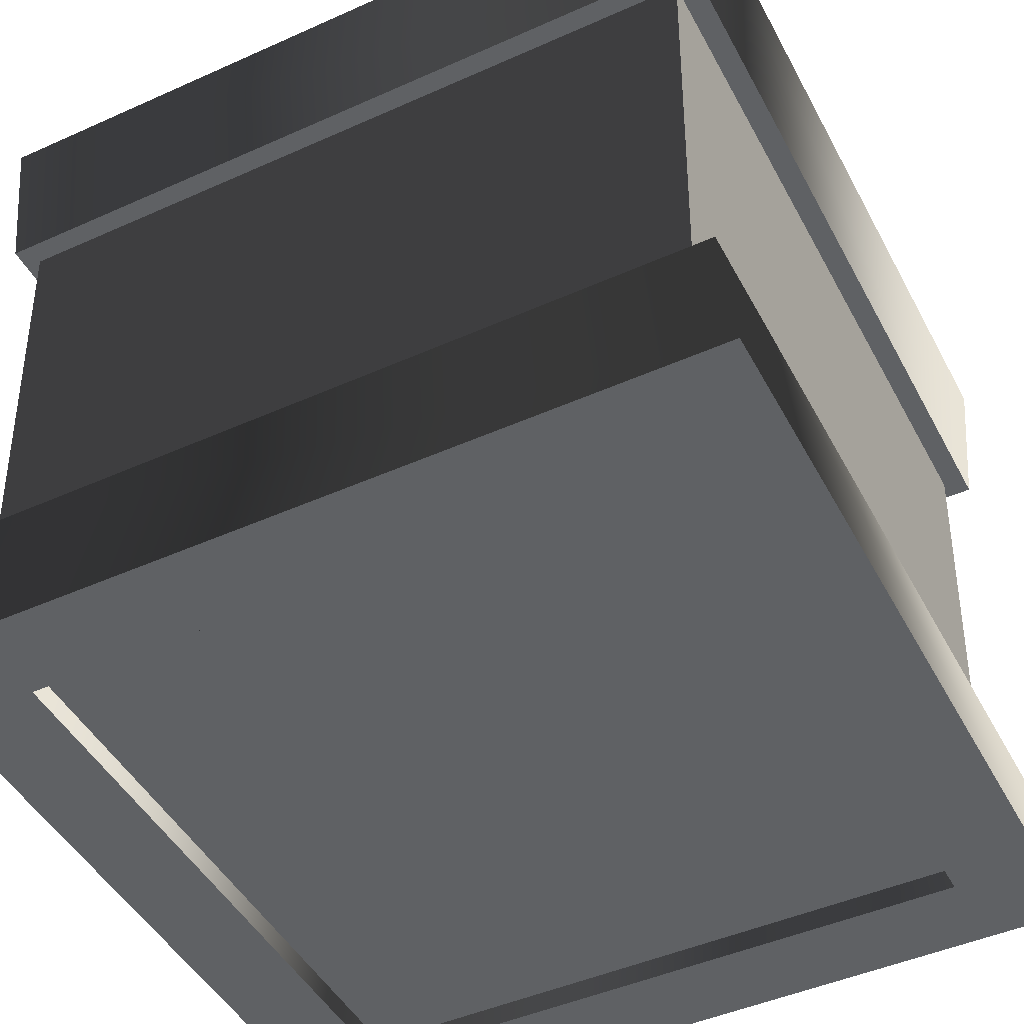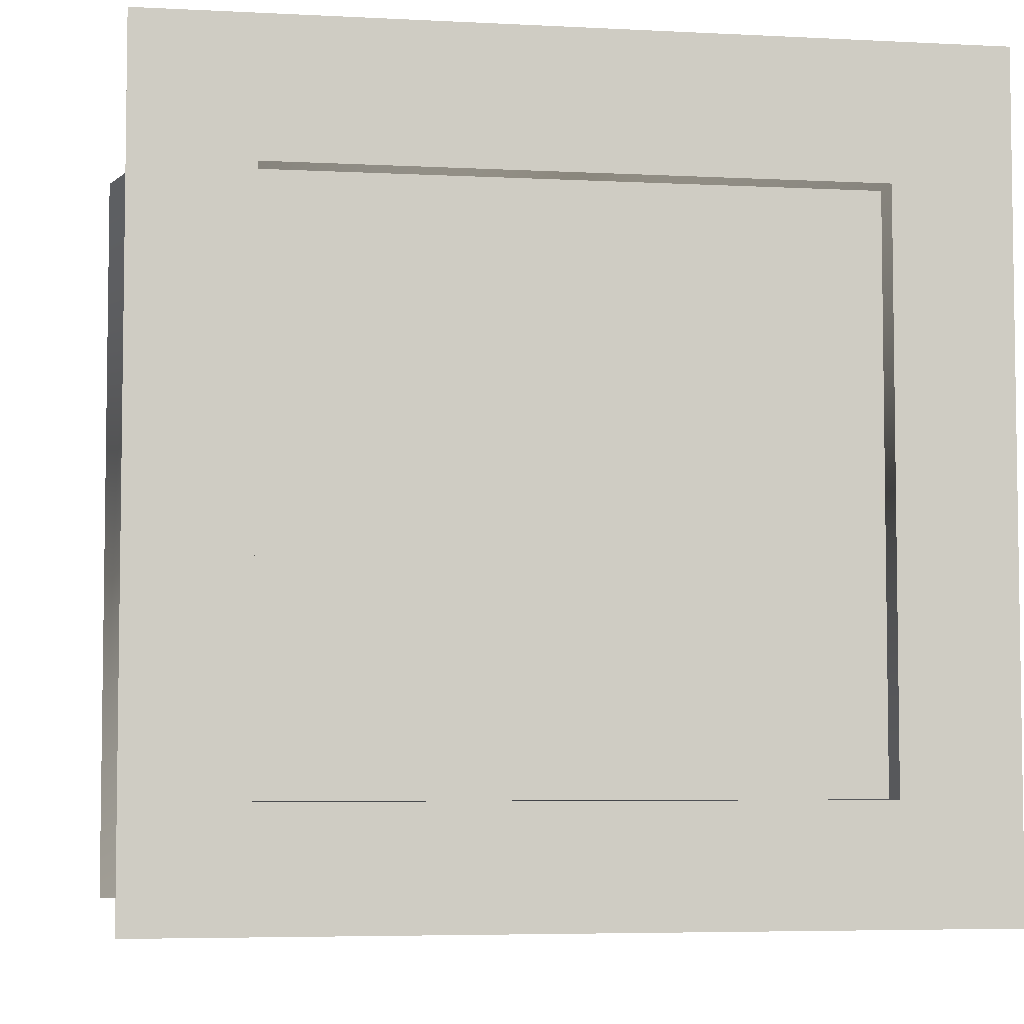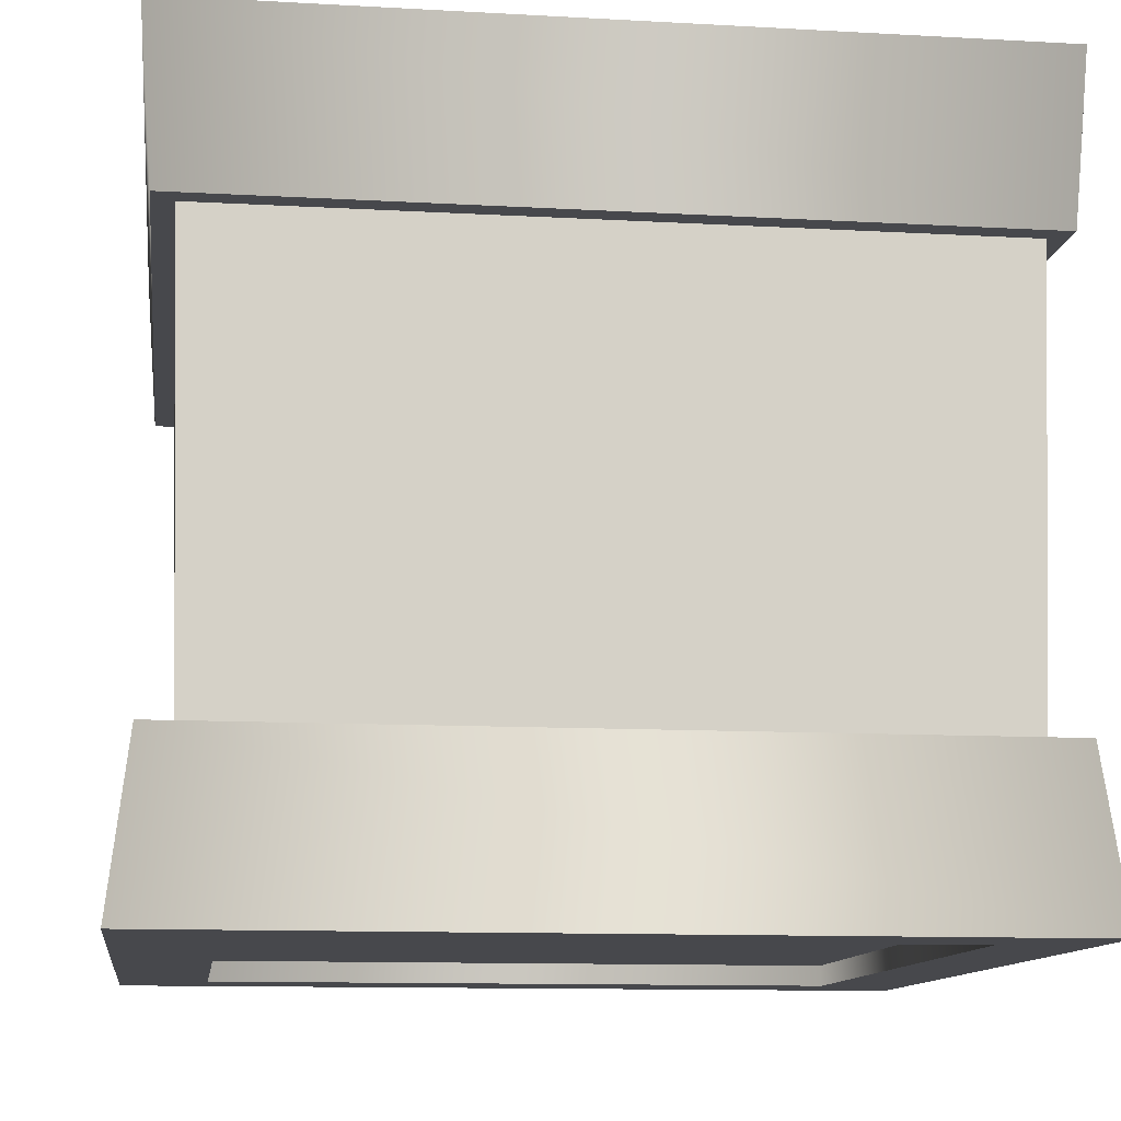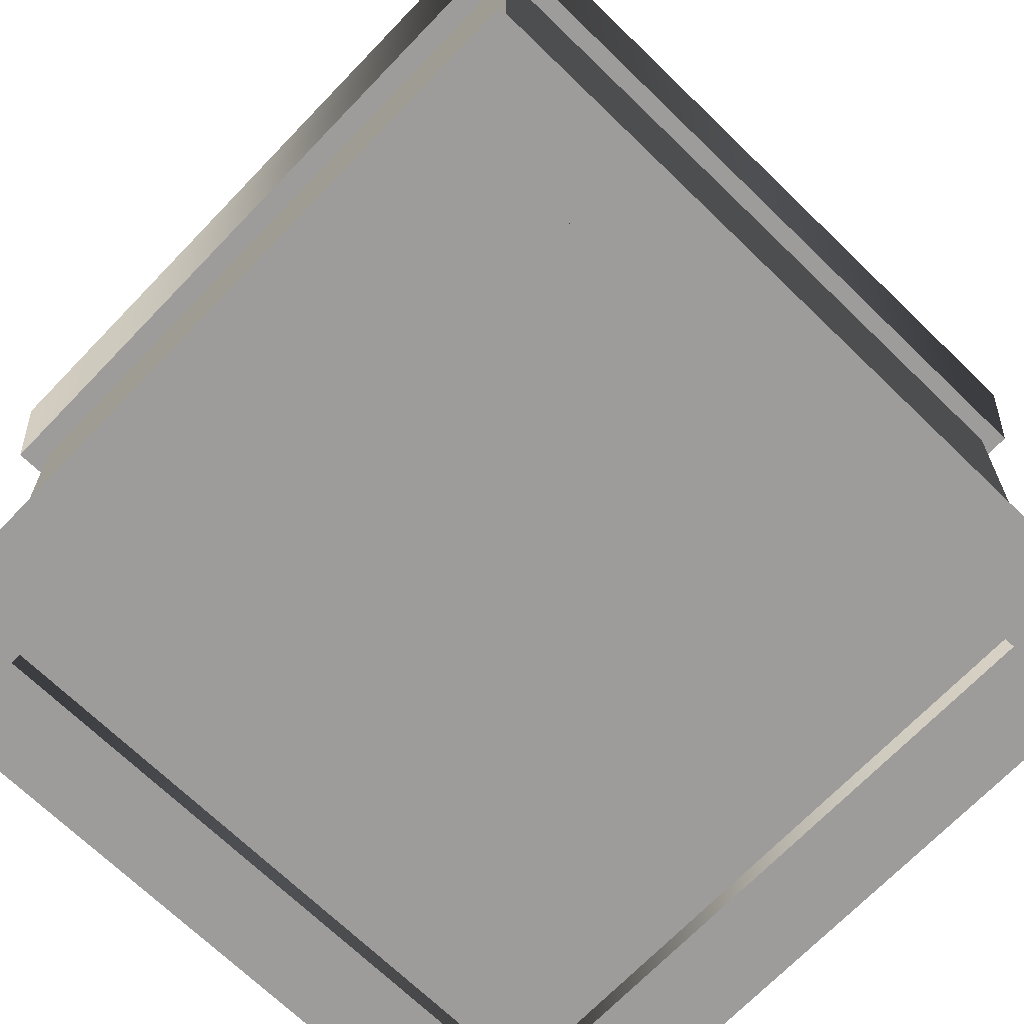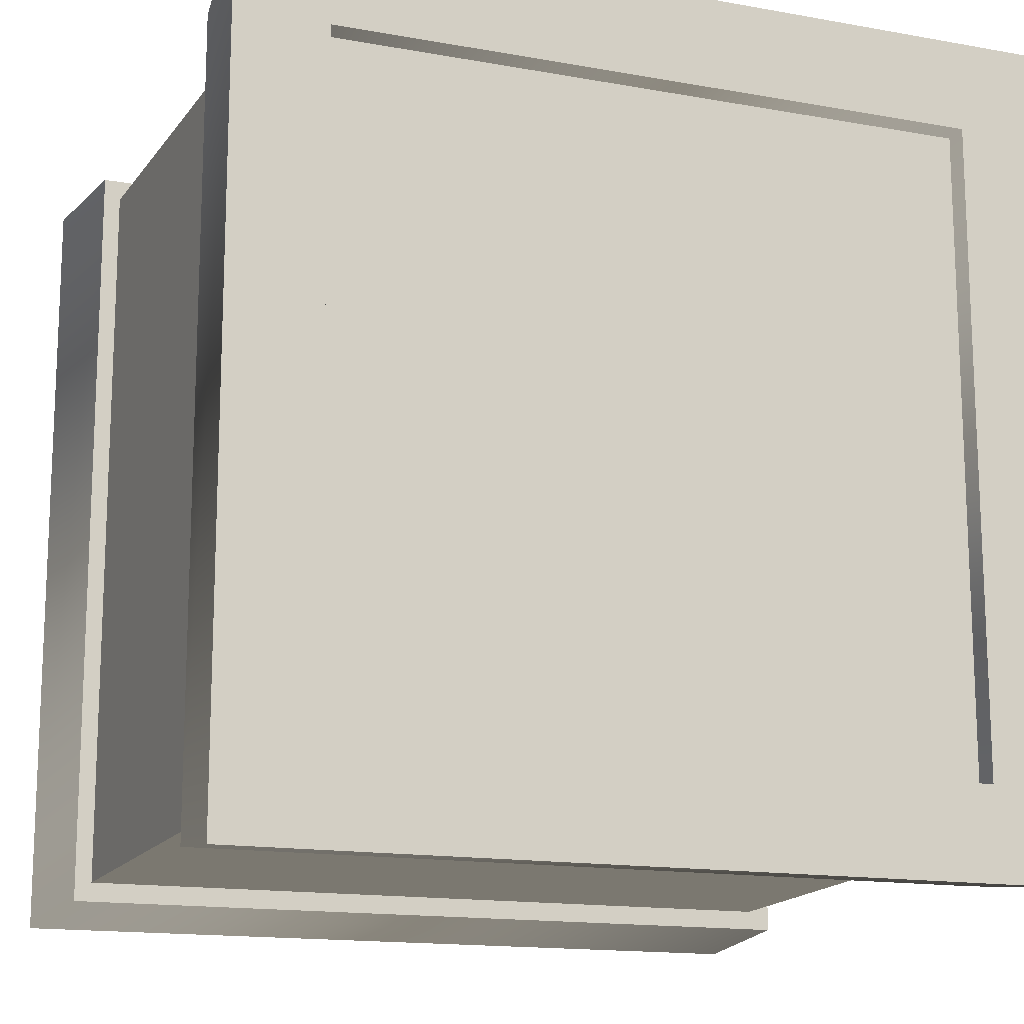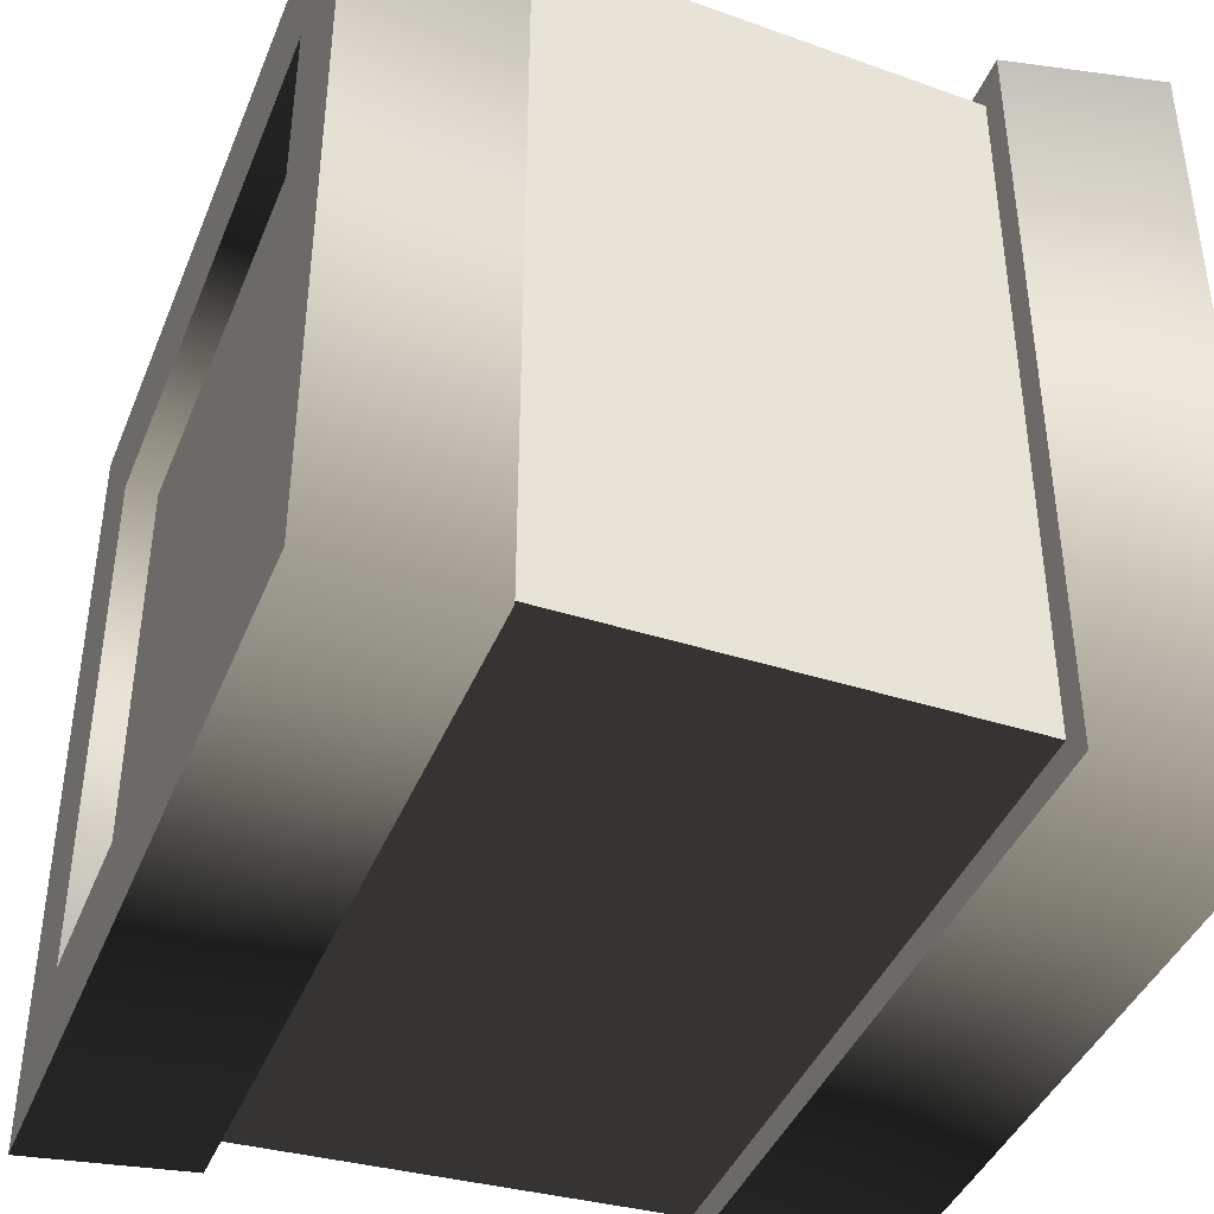
<metadata>
{"format":"obj","ext":"obj","renderer":"f3d","projection":"perspective","resolution":1024,"background":"white","views":[{"elev":-46.5,"azim":27.0,"up":"+Y"},{"elev":-5.2,"azim":170.7,"up":"+Z"},{"elev":-11.6,"azim":82.3,"up":"+Y"},{"elev":-70.3,"azim":136.0,"up":"+Y"},{"elev":-15.0,"azim":-21.2,"up":"+Z"},{"elev":-41.6,"azim":-111.1,"up":"+Z"}]}
</metadata>
<code>
v -0.8993 1.367 0.9105
v -0.9263 1.746 0.9375
v -0.9263 1.746 -0.9145
v 0.7359 -0.01306 0.7477
v -0.9443 -0.01306 0.9555
v -0.7365 -0.01306 0.7477
v 0.9437 -0.01306 0.9555
v 0.7009 0.3661 0.7127
v -0.7365 -0.01306 0.7477
v -0.7015 0.3661 0.7127
v 0.7359 -0.01306 0.7477
v 0.8987 0.3661 0.9105
v -0.7015 0.3661 0.7127
v -0.8993 0.3661 0.9105
v 0.7009 0.3661 0.7127
v 0.9437 -0.01306 0.9555
v -0.8993 0.3661 0.9105
v -0.9443 -0.01306 0.9555
v 0.8987 0.3661 0.9105
v 0.7359 -0.01306 -0.7247
v 0.9437 -0.01306 0.9555
v 0.7359 -0.01306 0.7477
v 0.9437 -0.01306 -0.9325
v 0.7009 0.3661 -0.6897
v 0.7359 -0.01306 0.7477
v 0.7009 0.3661 0.7127
v 0.7359 -0.01306 -0.7247
v 0.8987 0.3661 -0.8875
v 0.7009 0.3661 0.7127
v 0.8987 0.3661 0.9105
v 0.7009 0.3661 -0.6897
v 0.9437 -0.01306 -0.9325
v 0.8987 0.3661 0.9105
v 0.9437 -0.01306 0.9555
v 0.8987 0.3661 -0.8875
v -0.7365 -0.01306 -0.7247
v 0.9437 -0.01306 -0.9325
v 0.7359 -0.01306 -0.7247
v -0.9443 -0.01306 -0.9325
v -0.7015 0.3661 -0.6897
v 0.7359 -0.01306 -0.7247
v 0.7009 0.3661 -0.6897
v -0.7365 -0.01306 -0.7247
v -0.8993 0.3661 -0.8875
v 0.7009 0.3661 -0.6897
v 0.8987 0.3661 -0.8875
v -0.7015 0.3661 -0.6897
v -0.9443 -0.01306 -0.9325
v 0.8987 0.3661 -0.8875
v 0.9437 -0.01306 -0.9325
v -0.8993 0.3661 -0.8875
v -0.7365 -0.01306 0.7477
v -0.9443 -0.01306 -0.9325
v -0.7365 -0.01306 -0.7247
v -0.9443 -0.01306 0.9555
v -0.7015 0.3661 0.7127
v -0.7365 -0.01306 -0.7247
v -0.7015 0.3661 -0.6897
v -0.7365 -0.01306 0.7477
v -0.8993 0.3661 0.9105
v -0.7015 0.3661 -0.6897
v -0.8993 0.3661 -0.8875
v -0.7015 0.3661 0.7127
v -0.9443 -0.01306 0.9555
v -0.8993 0.3661 -0.8875
v -0.9443 -0.01306 -0.9325
v -0.8993 0.3661 0.9105
v 0.8532 1.672 0.8702
v -0.8676 1.672 0.8702
v -0.8267 0.03501 0.8292
v 0.8122 0.03501 0.8292
v -0.8676 1.672 0.8702
v -0.8676 1.672 -0.8506
v -0.8267 0.03501 -0.8097
v -0.8267 0.03501 0.8292
v -0.8676 1.672 -0.8506
v 0.8532 1.672 -0.8506
v 0.8122 0.03501 -0.8097
v -0.8267 0.03501 -0.8097
v 0.8532 1.672 -0.8506
v 0.8532 1.672 0.8702
v 0.8122 0.03501 0.8292
v 0.8122 0.03501 -0.8097
v -0.8676 1.672 -0.8506
v -0.8676 1.672 0.8702
v 0.8532 1.672 0.8702
v 0.8532 1.672 -0.8506
v -0.8267 0.03501 -0.8097
v 0.8122 0.03501 -0.8097
v 0.8122 0.03501 0.8292
v -0.8267 0.03501 0.8292
v 0.6619 1.367 0.6332
v -0.8993 1.367 0.9105
v -0.6625 1.367 0.6332
v 0.8987 1.367 0.9105
v 0.6619 1.746 0.6332
v -0.6625 1.367 0.6332
v -0.6625 1.746 0.6332
v 0.6619 1.367 0.6332
v 0.9257 1.746 0.9375
v -0.6625 1.746 0.6332
v -0.9263 1.746 0.9375
v 0.6619 1.746 0.6332
v 0.8987 1.367 0.9105
v -0.9263 1.746 0.9375
v -0.8993 1.367 0.9105
v 0.9257 1.746 0.9375
v 0.6619 1.367 -0.6507
v 0.8987 1.367 0.9105
v 0.6619 1.367 0.6332
v 0.8987 1.367 -0.8875
v 0.6619 1.746 -0.6507
v 0.6619 1.367 0.6332
v 0.6619 1.746 0.6332
v 0.6619 1.367 -0.6507
v 0.9257 1.746 -0.9145
v 0.6619 1.746 0.6332
v 0.9257 1.746 0.9375
v 0.6619 1.746 -0.6507
v 0.8987 1.367 -0.8875
v 0.9257 1.746 0.9375
v 0.8987 1.367 0.9105
v 0.9257 1.746 -0.9145
v -0.6625 1.367 -0.6507
v 0.8987 1.367 -0.8875
v 0.6619 1.367 -0.6507
v -0.8993 1.367 -0.8875
v -0.6625 1.746 -0.6507
v 0.6619 1.367 -0.6507
v 0.6619 1.746 -0.6507
v -0.6625 1.367 -0.6507
v -0.9263 1.746 -0.9145
v 0.6619 1.746 -0.6507
v 0.9257 1.746 -0.9145
v -0.6625 1.746 -0.6507
v -0.8993 1.367 -0.8875
v 0.9257 1.746 -0.9145
v 0.8987 1.367 -0.8875
v -0.9263 1.746 -0.9145
v -0.6625 1.367 0.6332
v -0.8993 1.367 -0.8875
v -0.6625 1.367 -0.6507
v -0.8993 1.367 0.9105
v -0.6625 1.746 0.6332
v -0.6625 1.367 -0.6507
v -0.6625 1.746 -0.6507
v -0.6625 1.367 0.6332
v -0.9263 1.746 0.9375
v -0.6625 1.746 -0.6507
v -0.9263 1.746 -0.9145
v -0.6625 1.746 0.6332
v -0.8993 1.367 -0.8875
g ORCCRATE09
o ORCCRATE090
f 1 2 3
f 4 5 6
f 4 7 5
f 8 9 10
f 8 11 9
f 12 13 14
f 12 15 13
f 16 17 18
f 16 19 17
f 20 21 22
f 20 23 21
f 24 25 26
f 24 27 25
f 28 29 30
f 28 31 29
f 32 33 34
f 32 35 33
f 36 37 38
f 36 39 37
f 40 41 42
f 40 43 41
f 44 45 46
f 44 47 45
f 48 49 50
f 48 51 49
f 52 53 54
f 52 55 53
f 56 57 58
f 56 59 57
f 60 61 62
f 60 63 61
f 64 65 66
f 64 67 65
f 68 69 70
f 70 71 68
f 72 73 74
f 74 75 72
f 76 77 78
f 78 79 76
f 80 81 82
f 82 83 80
f 84 85 86
f 86 87 84
f 88 89 90
f 90 91 88
f 92 93 94
f 92 95 93
f 96 97 98
f 96 99 97
f 100 101 102
f 100 103 101
f 104 105 106
f 104 107 105
f 108 109 110
f 108 111 109
f 112 113 114
f 112 115 113
f 116 117 118
f 116 119 117
f 120 121 122
f 120 123 121
f 124 125 126
f 124 127 125
f 128 129 130
f 128 131 129
f 132 133 134
f 132 135 133
f 136 137 138
f 136 139 137
f 140 141 142
f 140 143 141
f 144 145 146
f 144 147 145
f 148 149 150
f 148 151 149
f 1 3 152

</code>
